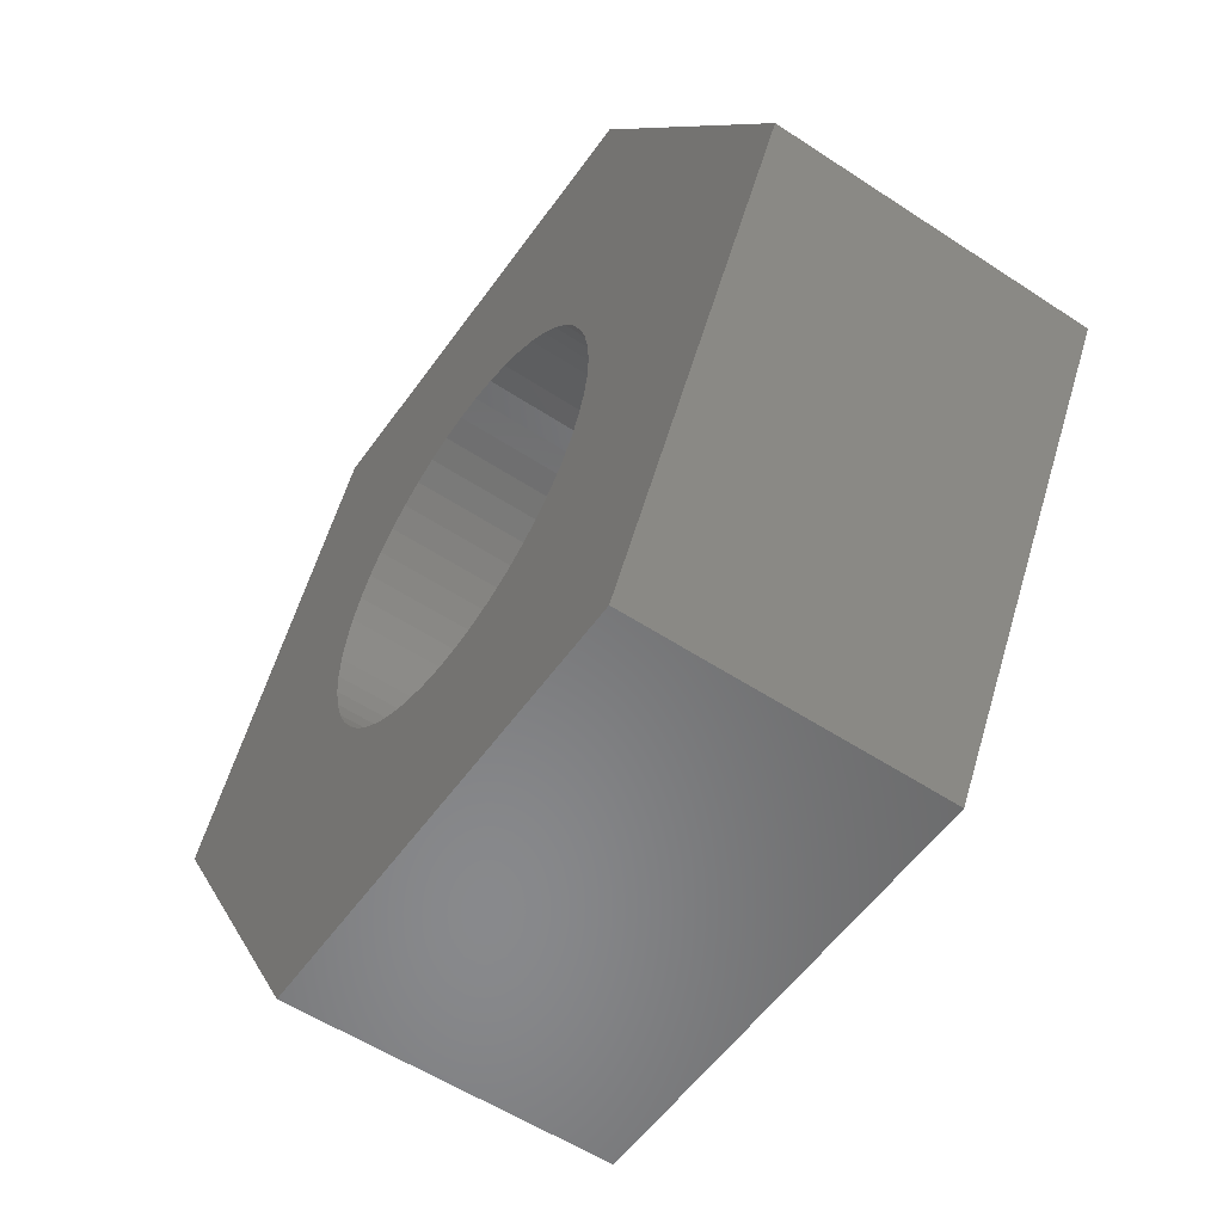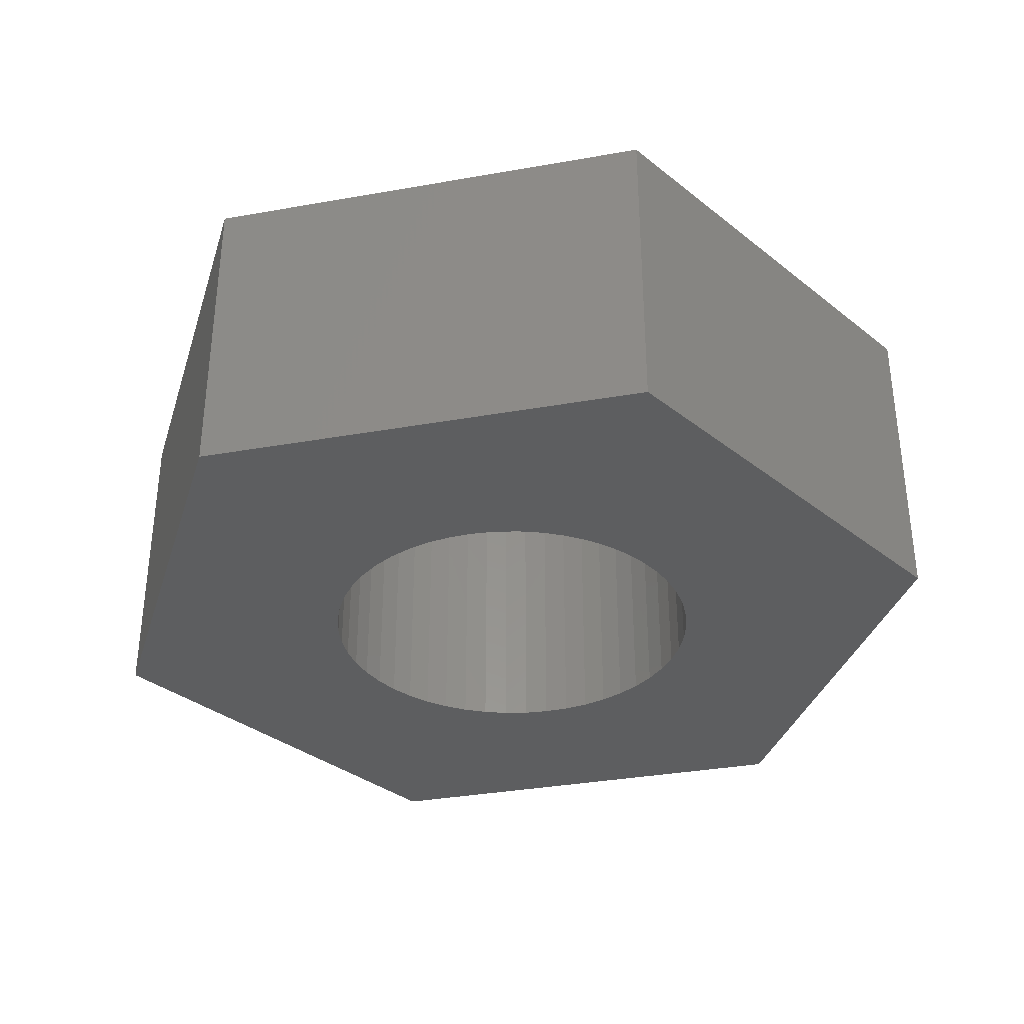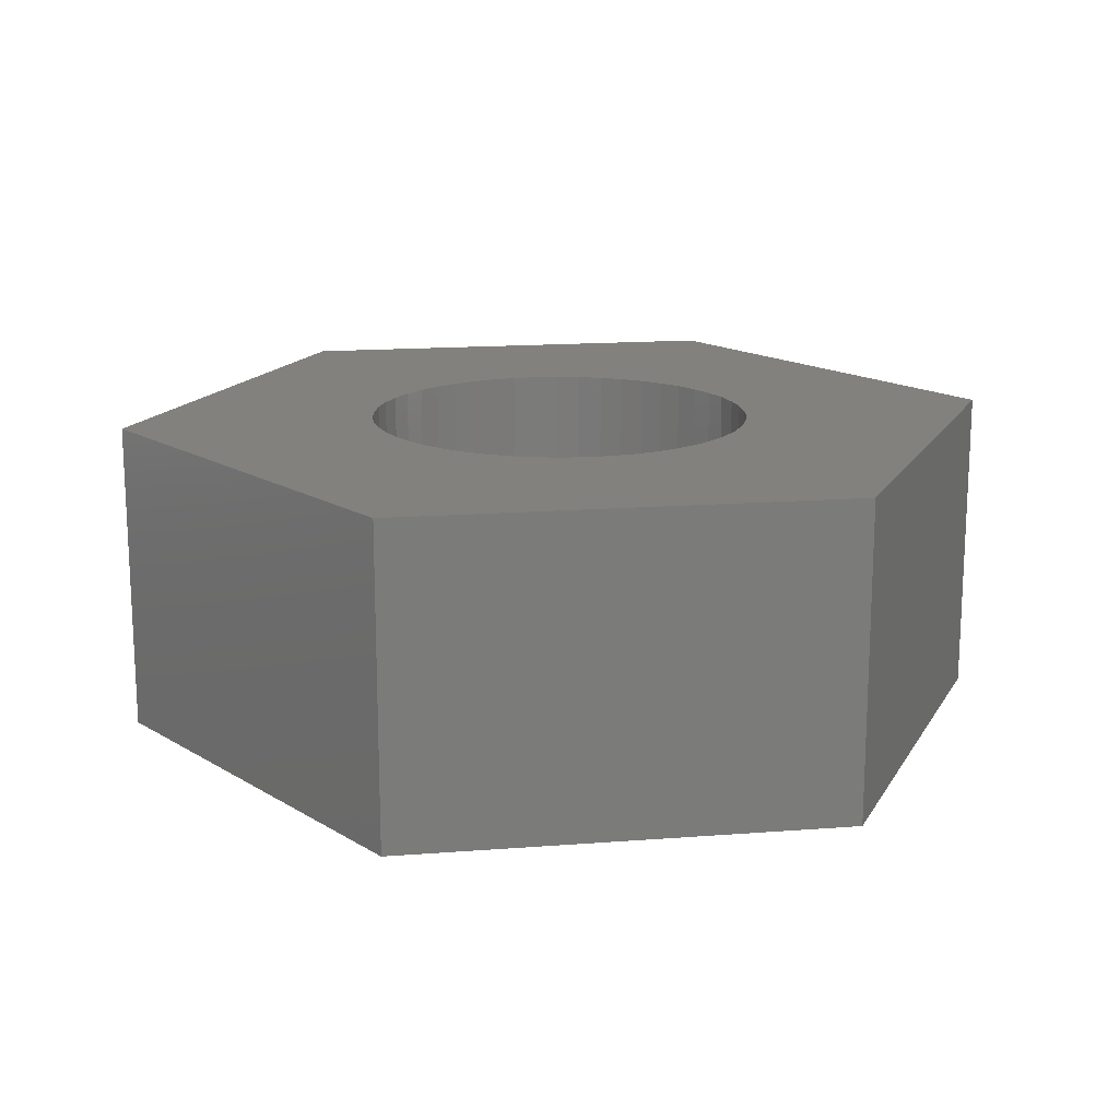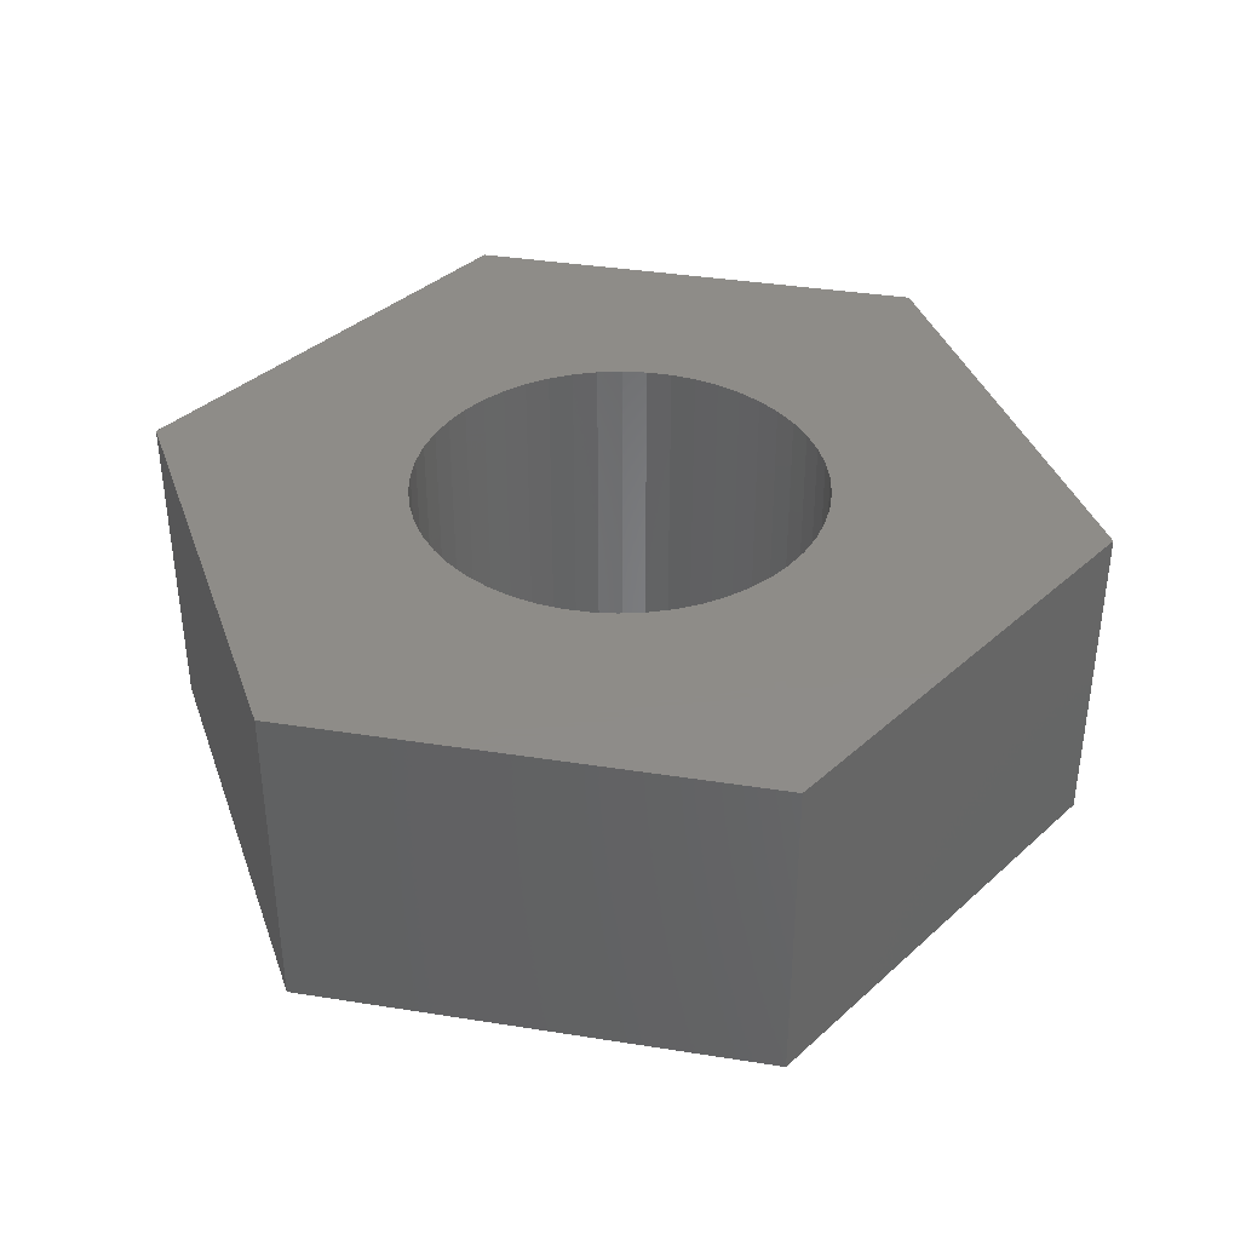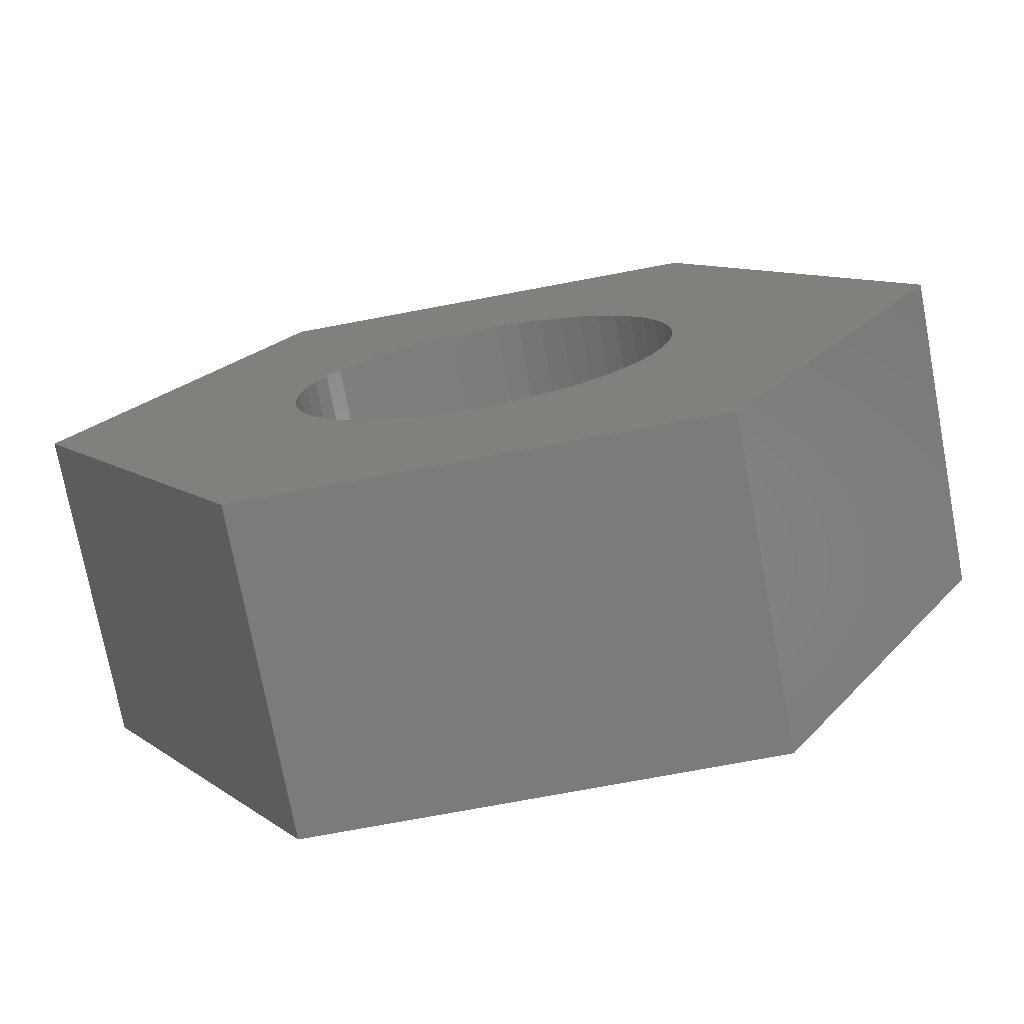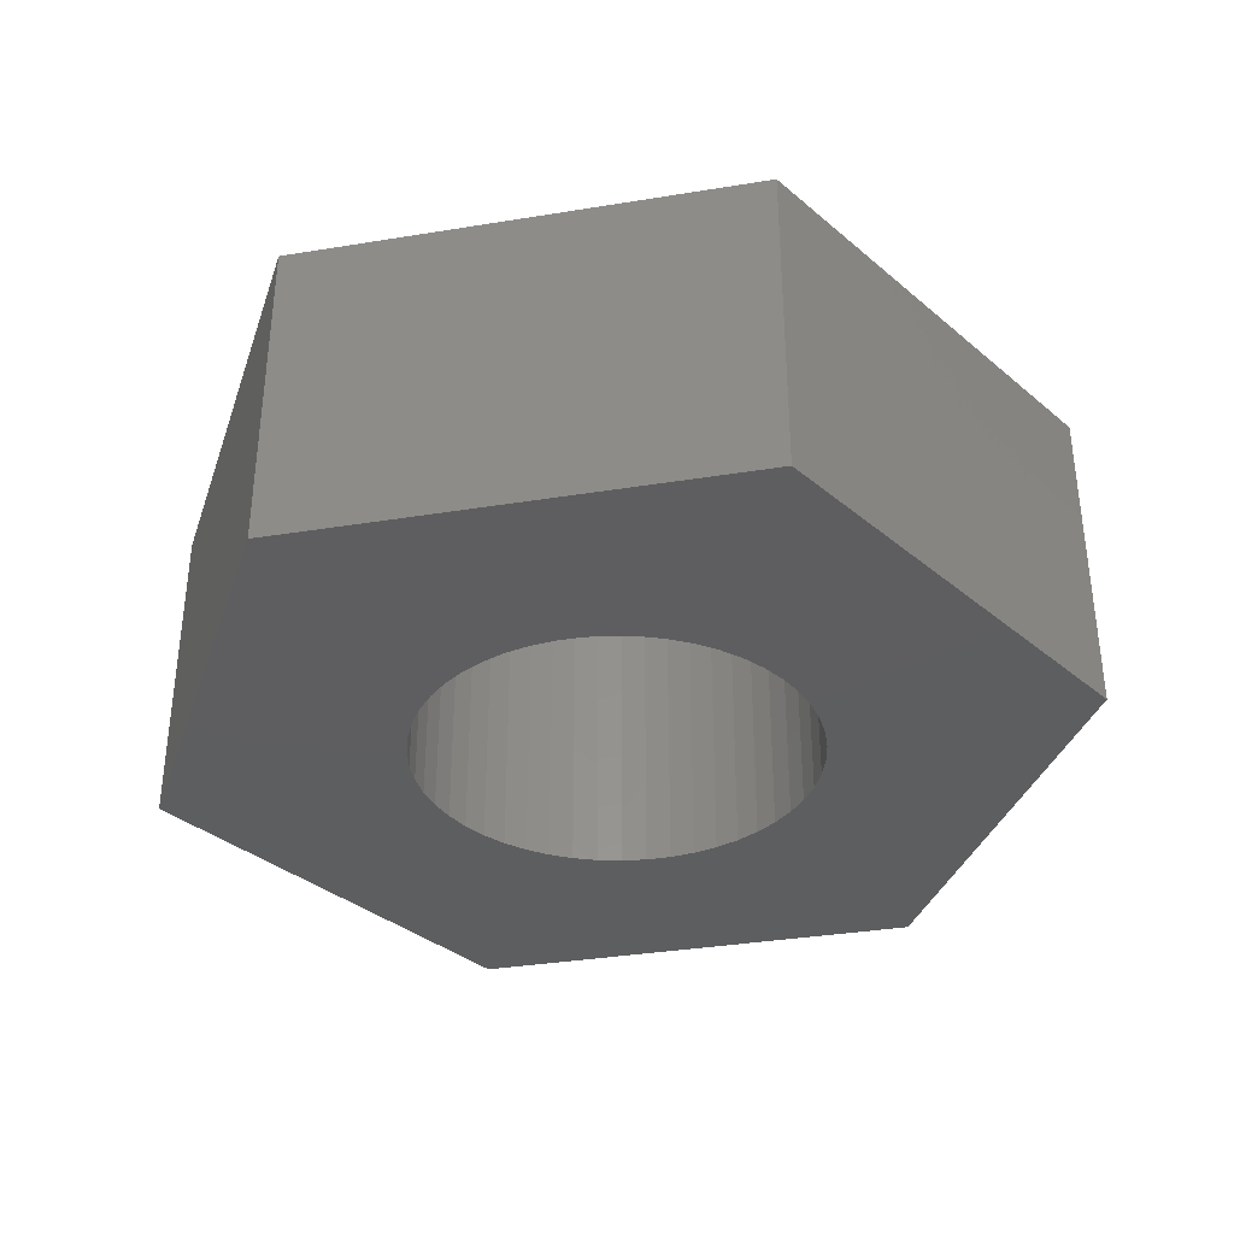
<metadata>
{"format":"stl","ext":"stl","renderer":"f3d","projection":"perspective","resolution":1024,"background":"white","views":[{"elev":-55.3,"azim":55.2,"up":"+Y"},{"elev":-34.5,"azim":73.4,"up":"+Z"},{"elev":16.1,"azim":111.0,"up":"+Z"},{"elev":37.8,"azim":11.4,"up":"+Z"},{"elev":-74.5,"azim":10.6,"up":"+Y"},{"elev":-35.4,"azim":12.2,"up":"+Z"}]}
</metadata>
<code>
# stl→obj: 112 verts, 224 faces
v -0.9232 -1.599 0
v 0.9232 -1.599 1.3
v -0.9232 -1.599 1.3
v 0.9232 -1.599 0
v 1.846 0 0
v 1.846 0 1.3
v 0.701 -0.3854 0
v 0.7937 0.1003 0
v 0.8 0 0
v 0.7937 -0.1003 0
v 0.7749 -0.199 0
v 0.7438 -0.2945 0
v 0.6472 -0.4702 0
v 0.5832 -0.5476 0
v 0.5099 -0.6164 0
v 0.4287 -0.6755 0
v 0.3406 -0.7239 0
v 0.2472 -0.7608 0
v 0.1499 -0.7858 0
v 0.05023 -0.7984 0
v -0.05023 -0.7984 0
v -0.1499 -0.7858 0
v -0.2472 -0.7608 0
v -0.3406 -0.7239 0
v -0.7749 -0.199 0
v -1.846 0 0
v -0.7937 -0.1003 0
v -0.7438 -0.2945 0
v -0.701 -0.3854 0
v -0.6472 -0.4702 0
v -0.5832 -0.5476 0
v -0.5099 -0.6164 0
v -0.4287 -0.6755 0
v 0.7749 0.199 0
v 0.7438 0.2945 0
v 0.701 0.3854 0
v 0.9232 1.599 0
v 0.6472 0.4702 0
v 0.5832 0.5476 0
v 0.5099 0.6164 0
v 0.4287 0.6755 0
v 0.3406 0.7239 0
v 0.2472 0.7608 0
v 0.1499 0.7858 0
v 0.05023 0.7984 0
v -0.05023 0.7984 0
v -0.9232 1.599 0
v -0.1499 0.7858 0
v -0.2472 0.7608 0
v -0.3406 0.7239 0
v -0.4287 0.6755 0
v -0.8 0 0
v -0.5099 0.6164 0
v -0.5832 0.5476 0
v -0.6472 0.4702 0
v -0.701 0.3854 0
v -0.7438 0.2945 0
v -0.7749 0.199 0
v -0.7937 0.1003 0
v 0.9232 1.599 1.3
v -1.846 0 1.3
v 0.701 0.3854 1.3
v 0.7937 -0.1003 1.3
v 0.8 0 1.3
v 0.7937 0.1003 1.3
v 0.7749 0.199 1.3
v 0.7438 0.2945 1.3
v 0.6472 0.4702 1.3
v 0.5832 0.5476 1.3
v 0.5099 0.6164 1.3
v 0.4287 0.6755 1.3
v 0.3406 0.7239 1.3
v 0.2472 0.7608 1.3
v 0.1499 0.7858 1.3
v 0.05023 0.7984 1.3
v -0.05023 0.7984 1.3
v -0.9232 1.599 1.3
v -0.1499 0.7858 1.3
v -0.2472 0.7608 1.3
v -0.3406 0.7239 1.3
v -0.7749 0.199 1.3
v -0.7937 0.1003 1.3
v -0.7438 0.2945 1.3
v -0.701 0.3854 1.3
v -0.6472 0.4702 1.3
v -0.5832 0.5476 1.3
v -0.5099 0.6164 1.3
v -0.4287 0.6755 1.3
v 0.7749 -0.199 1.3
v 0.7438 -0.2945 1.3
v 0.701 -0.3854 1.3
v 0.6472 -0.4702 1.3
v 0.5832 -0.5476 1.3
v 0.5099 -0.6164 1.3
v 0.4287 -0.6755 1.3
v 0.3406 -0.7239 1.3
v 0.2472 -0.7608 1.3
v 0.1499 -0.7858 1.3
v 0.05023 -0.7984 1.3
v -0.05023 -0.7984 1.3
v -0.1499 -0.7858 1.3
v -0.2472 -0.7608 1.3
v -0.3406 -0.7239 1.3
v -0.4287 -0.6755 1.3
v -0.8 0 1.3
v -0.5099 -0.6164 1.3
v -0.5832 -0.5476 1.3
v -0.6472 -0.4702 1.3
v -0.701 -0.3854 1.3
v -0.7438 -0.2945 1.3
v -0.7749 -0.199 1.3
v -0.7937 -0.1003 1.3
f 1 2 3
f 2 1 4
f 2 5 6
f 5 2 4
f 7 5 4
f 8 5 9
f 5 10 9
f 5 11 10
f 5 12 11
f 5 7 12
f 4 13 7
f 4 14 13
f 4 15 14
f 4 16 15
f 4 17 16
f 4 18 17
f 4 19 18
f 4 20 19
f 4 21 20
f 1 21 4
f 21 1 22
f 22 1 23
f 23 1 24
f 25 26 27
f 28 26 25
f 29 26 28
f 26 29 1
f 30 1 29
f 31 1 30
f 32 1 31
f 33 1 32
f 24 1 33
f 34 5 8
f 35 5 34
f 36 5 35
f 5 36 37
f 38 37 36
f 39 37 38
f 40 37 39
f 41 37 40
f 42 37 41
f 43 37 42
f 44 37 43
f 45 37 44
f 46 37 45
f 47 46 48
f 47 48 49
f 47 49 50
f 47 50 51
f 27 26 52
f 46 47 37
f 53 47 51
f 54 47 53
f 55 47 54
f 56 47 55
f 26 56 57
f 26 57 58
f 26 58 59
f 52 26 59
f 56 26 47
f 6 37 60
f 37 6 5
f 1 61 26
f 61 1 3
f 62 6 60
f 63 6 64
f 6 65 64
f 6 66 65
f 6 67 66
f 6 62 67
f 60 68 62
f 60 69 68
f 60 70 69
f 60 71 70
f 60 72 71
f 60 73 72
f 60 74 73
f 60 75 74
f 60 76 75
f 77 76 60
f 76 77 78
f 78 77 79
f 79 77 80
f 81 61 82
f 83 61 81
f 84 61 83
f 61 84 77
f 85 77 84
f 86 77 85
f 87 77 86
f 88 77 87
f 80 77 88
f 89 6 63
f 90 6 89
f 91 6 90
f 6 91 2
f 92 2 91
f 93 2 92
f 94 2 93
f 95 2 94
f 96 2 95
f 97 2 96
f 98 2 97
f 99 2 98
f 100 2 99
f 3 100 101
f 3 101 102
f 3 102 103
f 3 103 104
f 82 61 105
f 100 3 2
f 106 3 104
f 107 3 106
f 108 3 107
f 109 3 108
f 61 109 110
f 61 110 111
f 61 111 112
f 105 61 112
f 109 61 3
f 26 77 47
f 77 26 61
f 37 77 60
f 77 37 47
f 9 65 8
f 65 9 64
f 105 59 82
f 59 105 52
f 46 75 76
f 75 46 45
f 20 100 99
f 100 20 21
f 14 92 13
f 92 14 93
f 40 69 70
f 69 40 39
f 54 87 86
f 87 54 53
f 50 79 80
f 79 50 49
f 35 62 36
f 62 35 67
f 43 72 73
f 72 43 42
f 44 73 74
f 73 44 43
f 41 70 71
f 70 41 40
f 84 55 85
f 55 84 56
f 85 54 86
f 54 85 55
f 51 80 88
f 80 51 50
f 49 78 79
f 78 49 48
f 17 97 96
f 97 17 18
f 34 67 35
f 67 34 66
f 8 66 34
f 66 8 65
f 38 69 39
f 69 38 68
f 36 68 38
f 68 36 62
f 45 74 75
f 74 45 44
f 83 56 84
f 56 83 57
f 82 58 81
f 58 82 59
f 48 76 78
f 76 48 46
f 10 64 9
f 64 10 63
f 12 89 11
f 89 12 90
f 11 63 10
f 63 11 89
f 23 103 102
f 103 23 24
f 14 94 93
f 94 14 15
f 16 96 95
f 96 16 17
f 42 71 72
f 71 42 41
f 81 57 83
f 57 81 58
f 53 88 87
f 88 53 51
f 22 102 101
f 102 22 23
f 107 30 108
f 30 107 31
f 109 28 110
f 28 109 29
f 112 52 105
f 52 112 27
f 111 27 112
f 27 111 25
f 110 25 111
f 25 110 28
f 15 95 94
f 95 15 16
f 7 90 12
f 90 7 91
f 13 91 7
f 91 13 92
f 21 101 100
f 101 21 22
f 24 104 103
f 104 24 33
f 108 29 109
f 29 108 30
f 18 98 97
f 98 18 19
f 19 99 98
f 99 19 20
f 32 107 106
f 107 32 31
f 33 106 104
f 106 33 32

</code>
